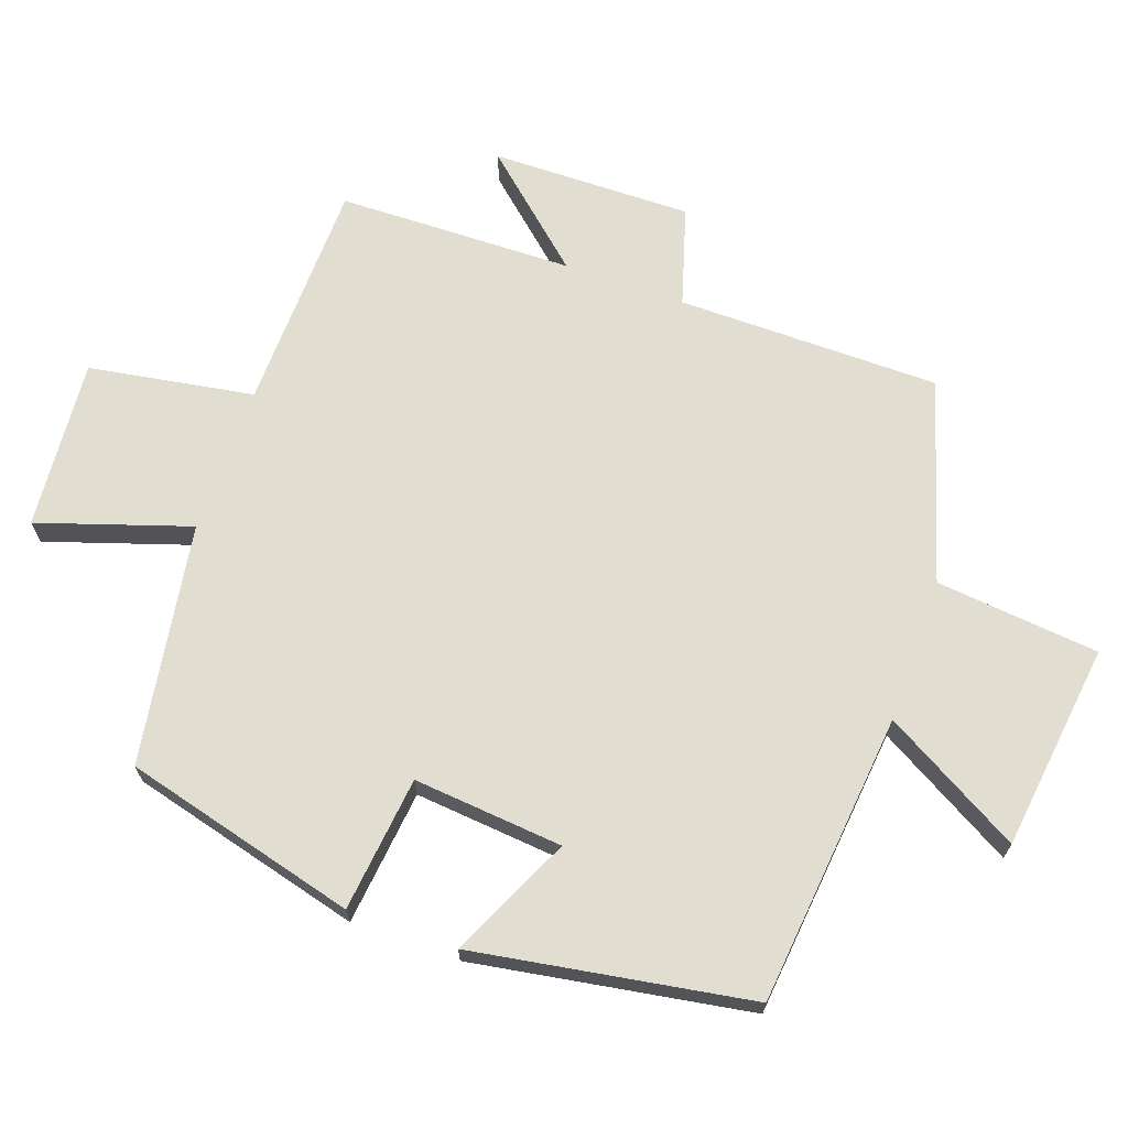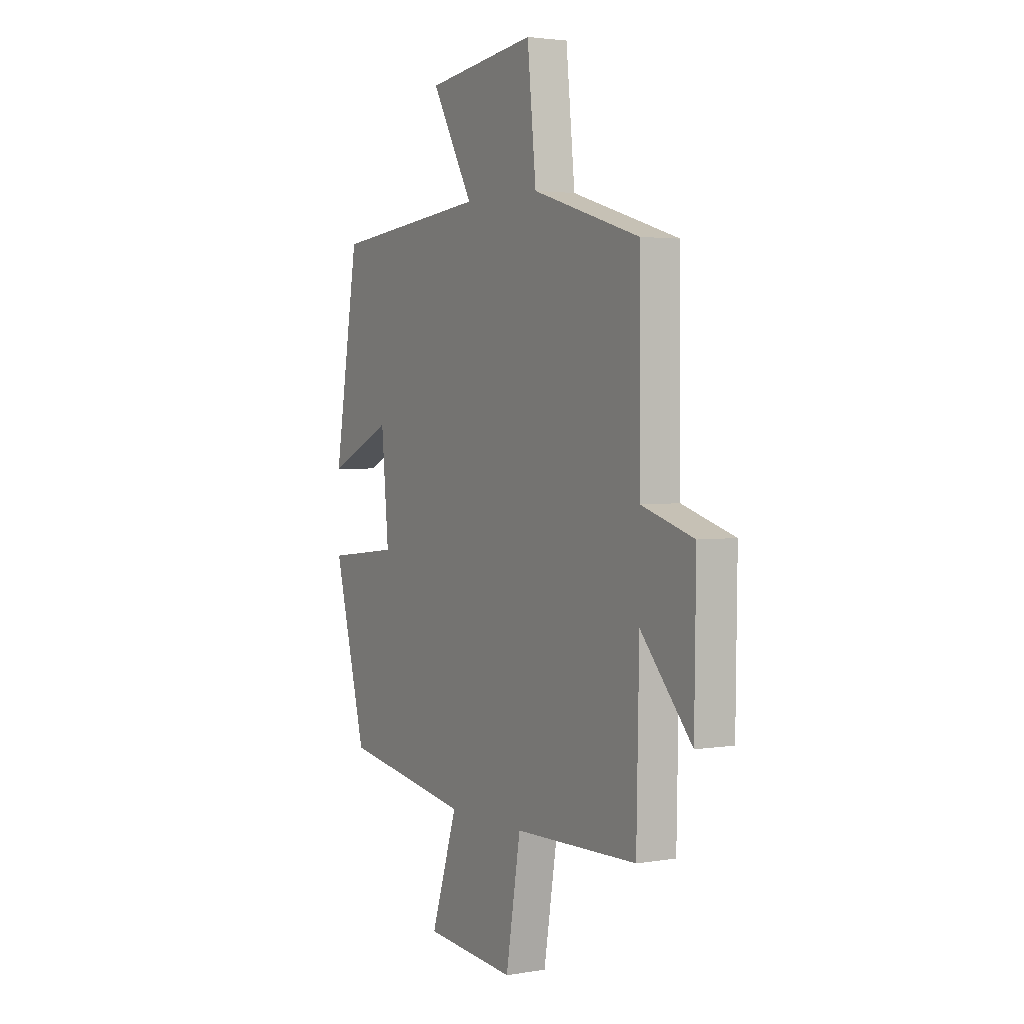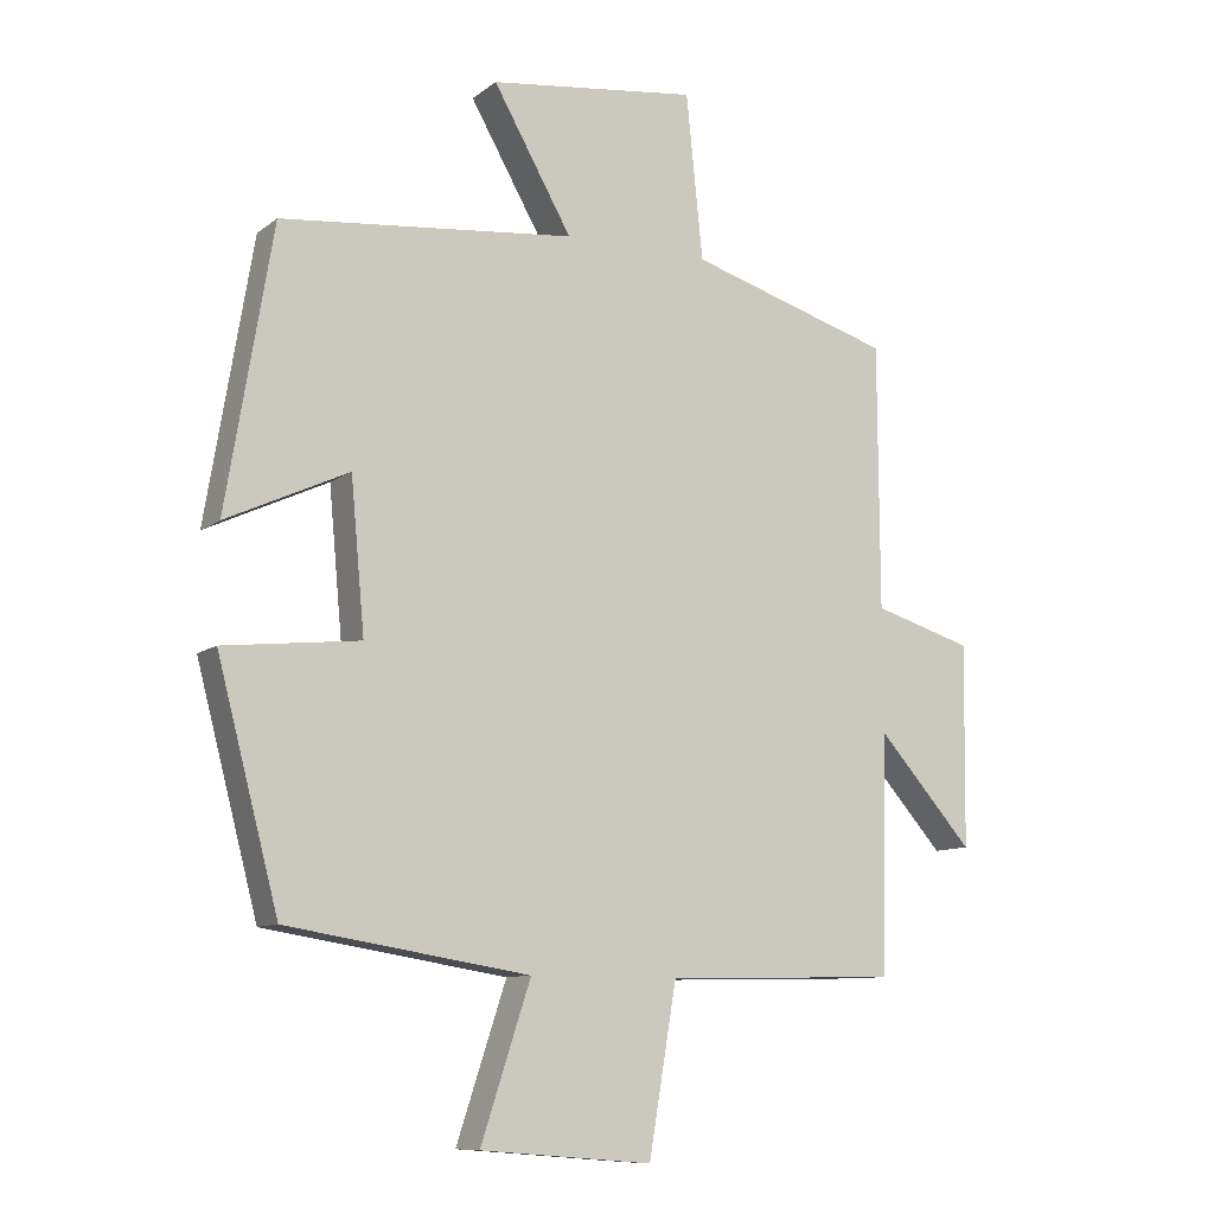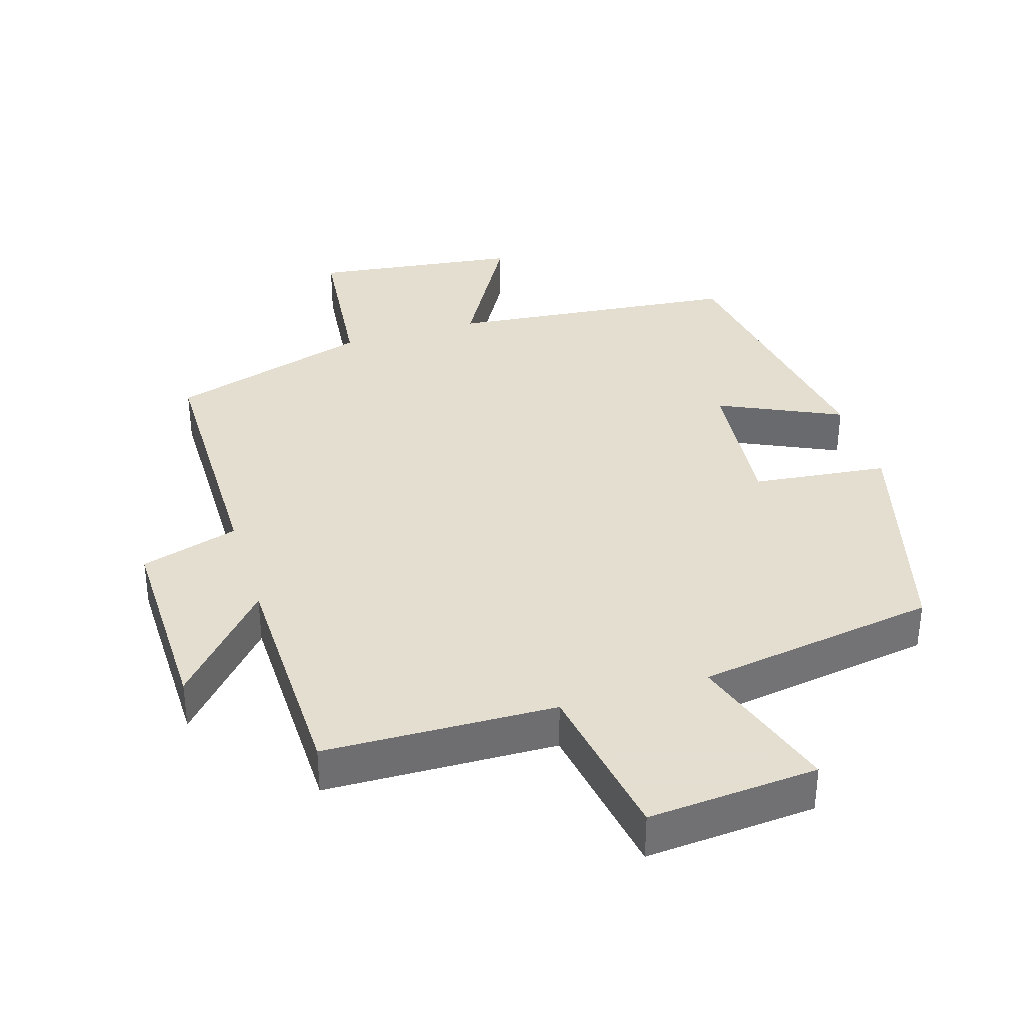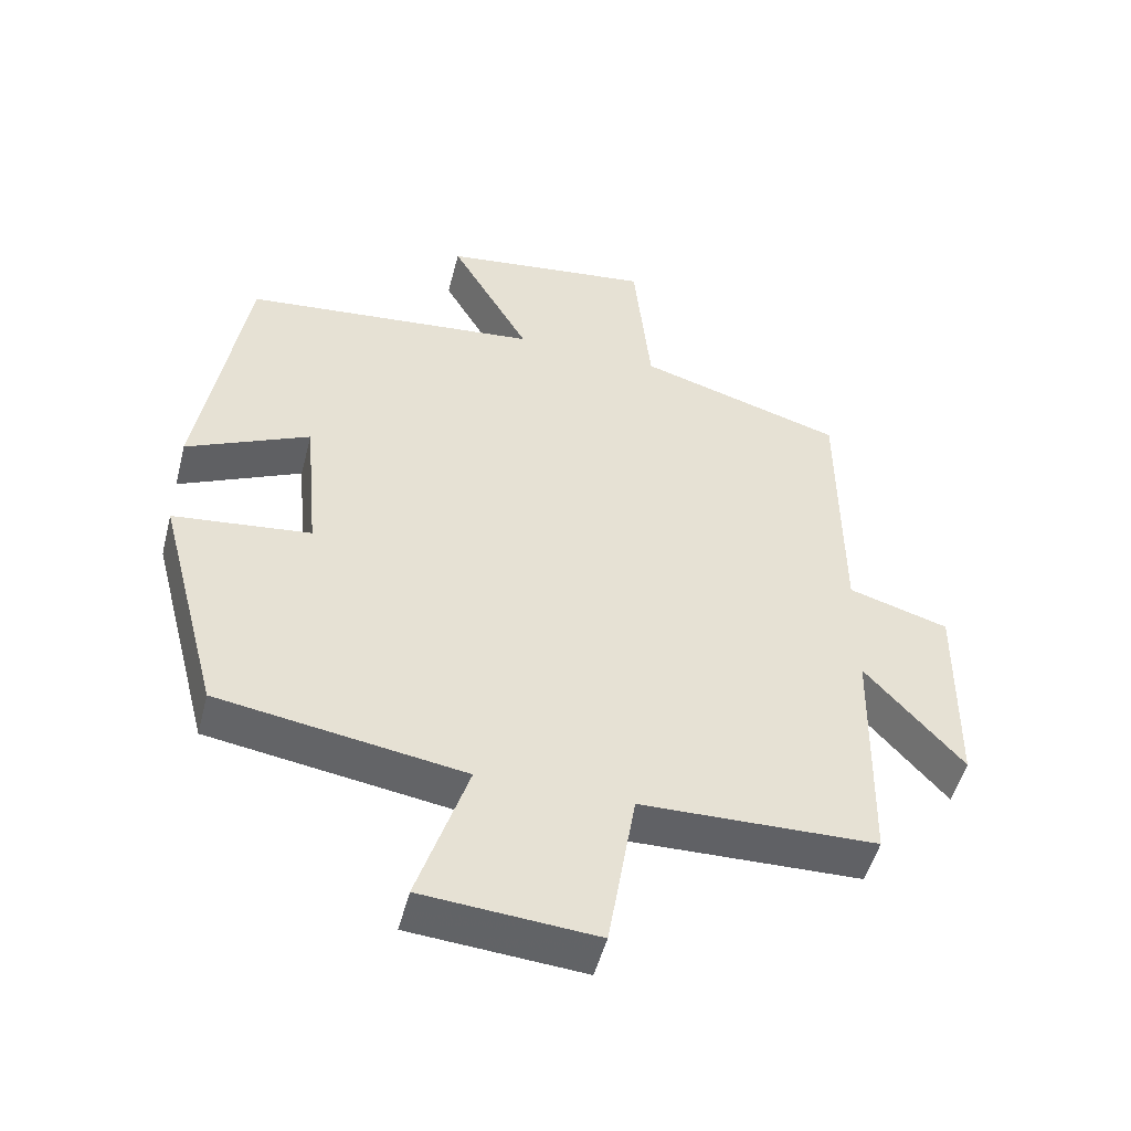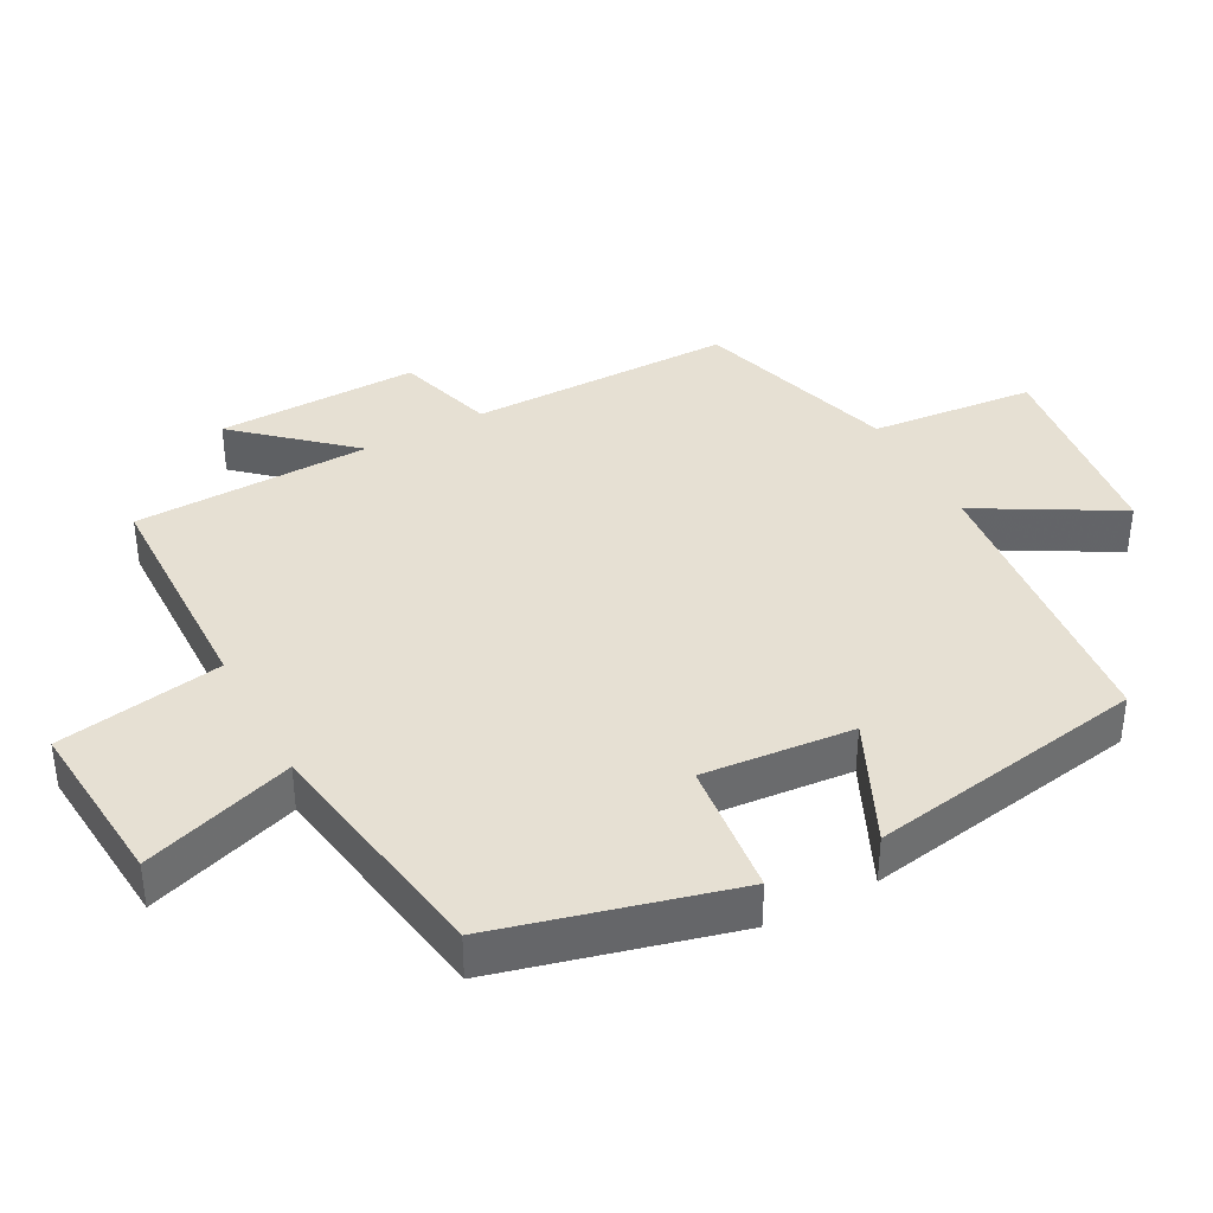
<metadata>
{"format":"obj","ext":"obj","renderer":"f3d","projection":"perspective","resolution":1024,"background":"white","views":[{"elev":68.4,"azim":-70.5,"up":"+Y"},{"elev":2.8,"azim":60.1,"up":"+Z"},{"elev":-10.0,"azim":-29.2,"up":"+Z"},{"elev":35.9,"azim":163.0,"up":"+Y"},{"elev":-50.2,"azim":-14.3,"up":"+Z"},{"elev":38.5,"azim":-118.3,"up":"+Y"}]}
</metadata>
<code>
v -0.411 0.07 -0.444
v -0.5 0.07 -0.104
v -0.303 0.07 -0.082
v -0.323 0.07 0.136
v -0.5 0.07 0.054
v -0.433 0.07 0.457
v -0.007 0.07 0.5
v -0.121 0.07 0.7
v 0.181 0.07 0.738
v 0.205 0.07 0.5
v 0.498 0.07 0.411
v 0.5 0.07 0.029
v 0.643 0.07 -0.014
v 0.639 0.07 -0.306
v 0.5 0.07 -0.149
v 0.493 0.07 -0.492
v 0.156 0.07 -0.5
v 0.116 0.07 -0.74
v -0.132 0.07 -0.72
v -0.06 0.07 -0.5
v -0.411 0 -0.444
v -0.5 0 -0.104
v -0.303 0 -0.082
v -0.323 0 0.136
v -0.5 0 0.054
v -0.433 0 0.457
v -0.007 0 0.5
v -0.121 0 0.7
v 0.181 0 0.738
v 0.205 0 0.5
v 0.498 0 0.411
v 0.5 0 0.029
v 0.643 0 -0.014
v 0.639 0 -0.306
v 0.5 0 -0.149
v 0.493 0 -0.492
v 0.156 0 -0.5
v 0.116 0 -0.74
v -0.132 0 -0.72
v -0.06 0 -0.5
f 17 18 19 20
f 15 16 17 20
f 15 20 1 2
f 12 13 14 15
f 10 11 12 15
f 7 8 9 10
f 4 5 6 7
f 3 4 7 10
f 15 2 3
f 3 10 15
f 40 39 38 37
f 40 37 36 35
f 22 21 40 35
f 35 34 33 32
f 35 32 31 30
f 30 29 28 27
f 27 26 25 24
f 30 27 24 23
f 23 22 35
f 35 30 23
f 1 21 22 2
f 2 22 23 3
f 3 23 24 4
f 4 24 25 5
f 5 25 26 6
f 6 26 27 7
f 7 27 28 8
f 8 28 29 9
f 9 29 30 10
f 10 30 31 11
f 11 31 32 12
f 12 32 33 13
f 13 33 34 14
f 14 34 35 15
f 15 35 36 16
f 16 36 37 17
f 17 37 38 18
f 18 38 39 19
f 19 39 40 20
f 20 40 21 1

</code>
